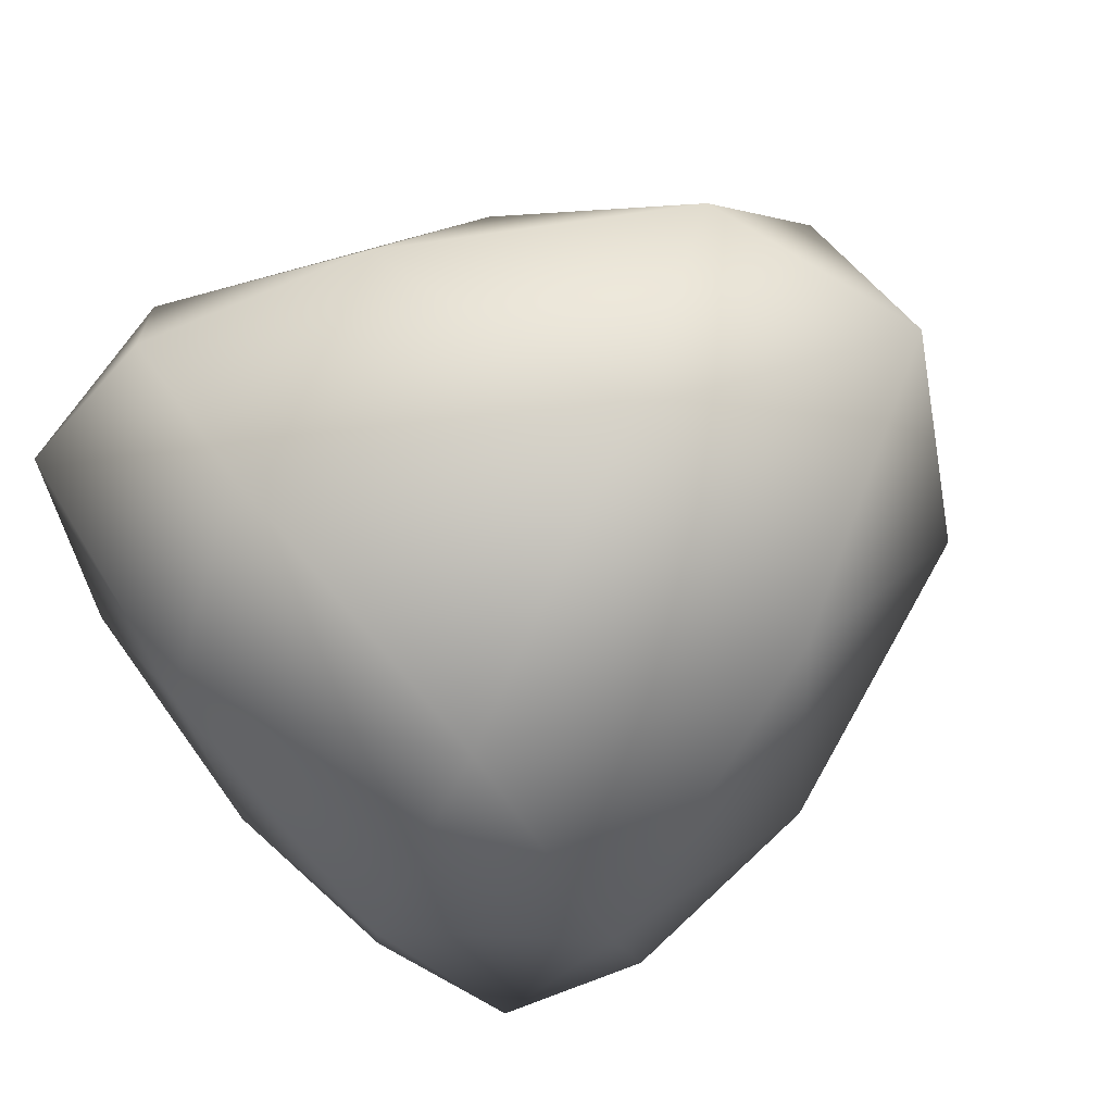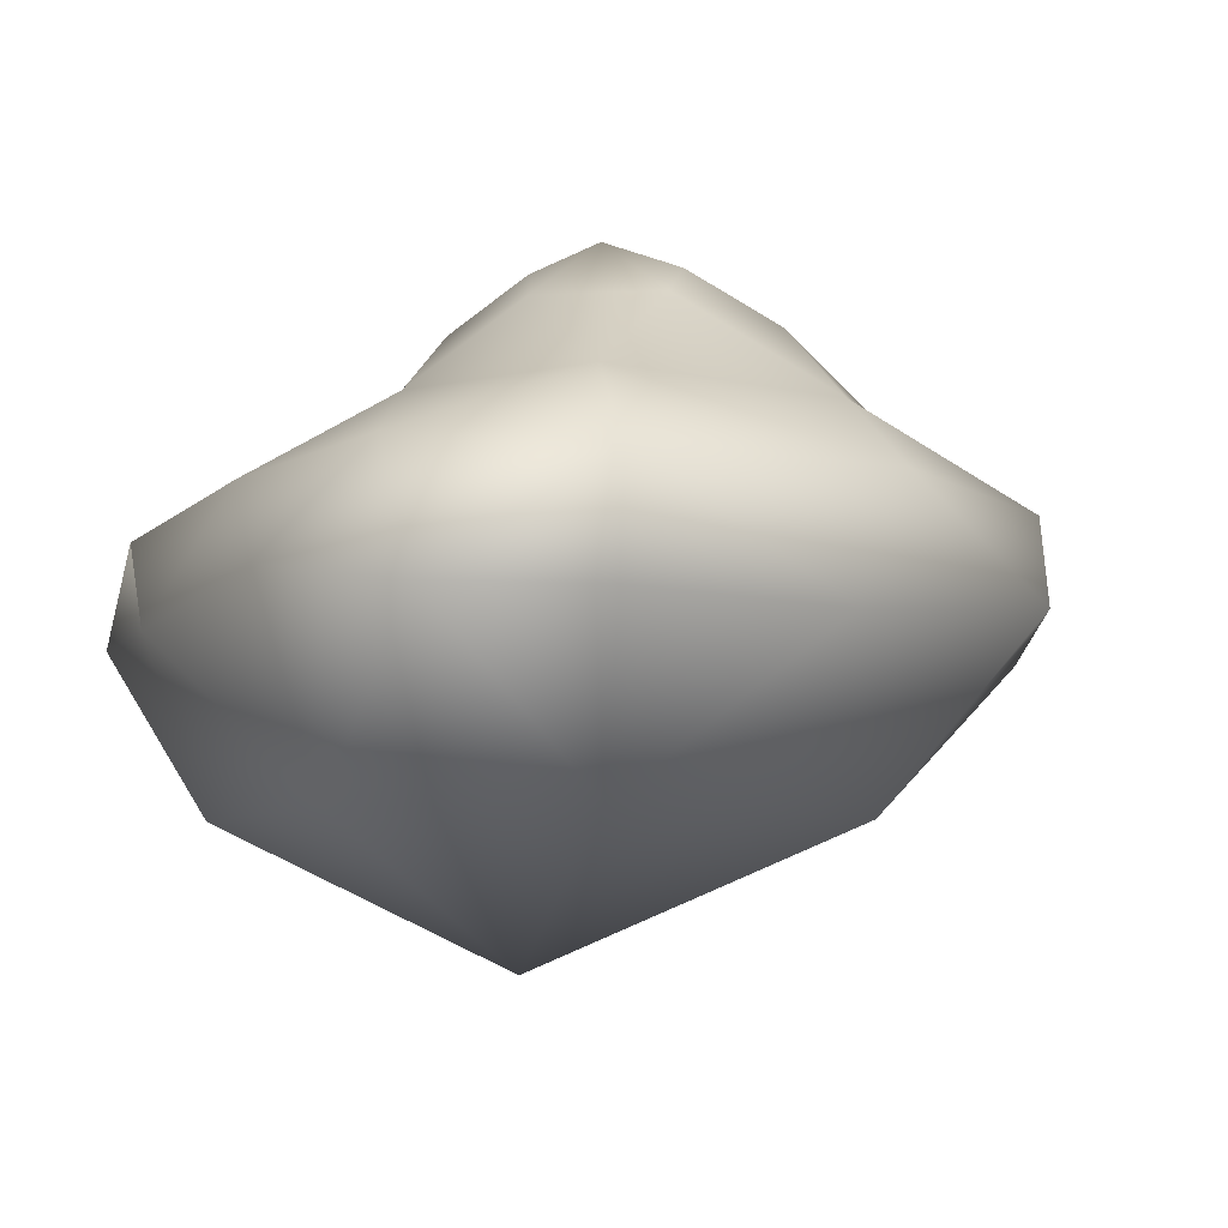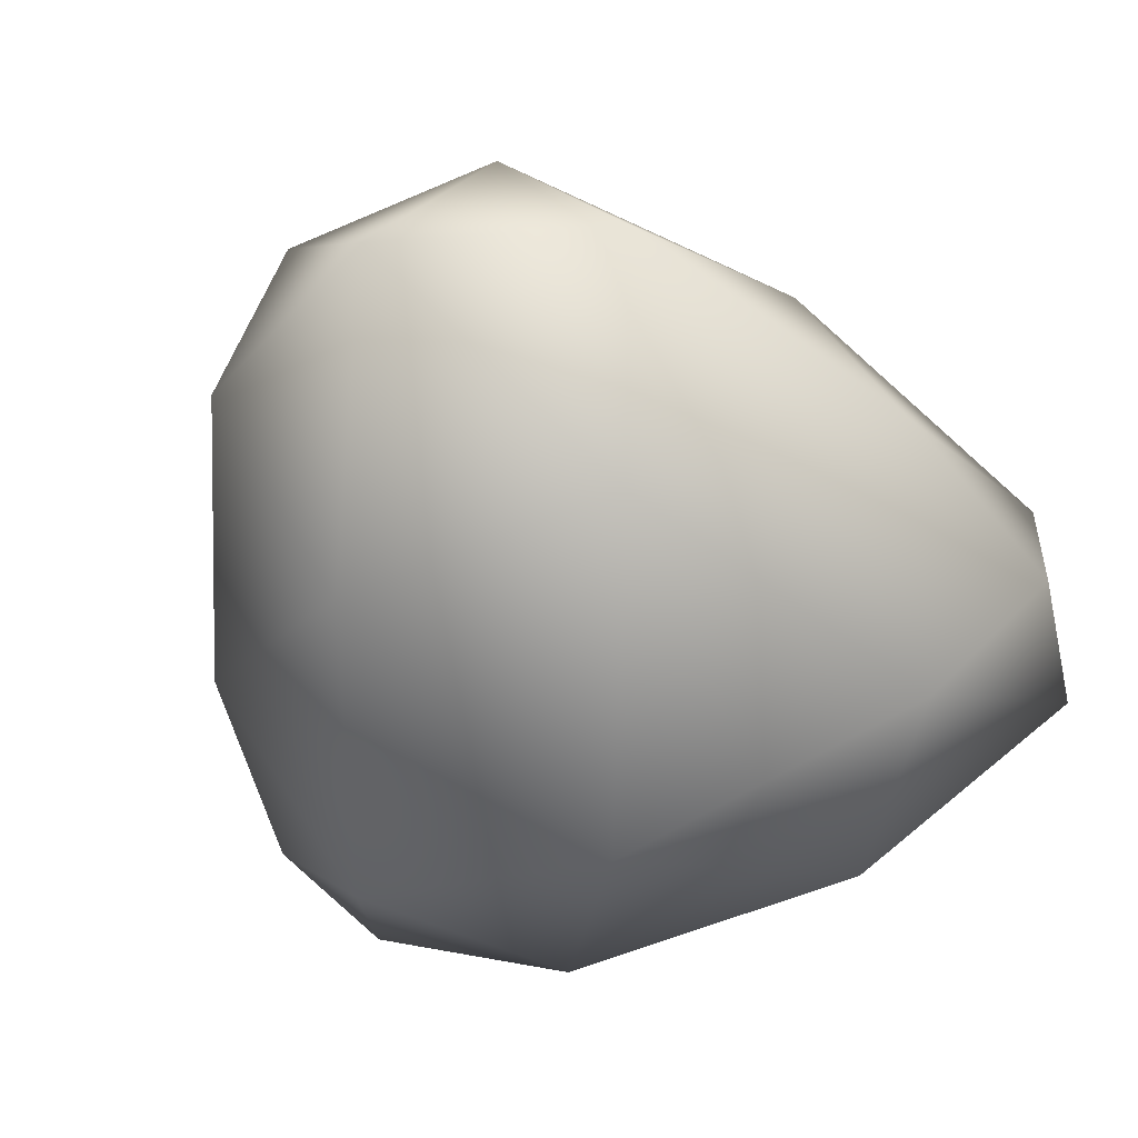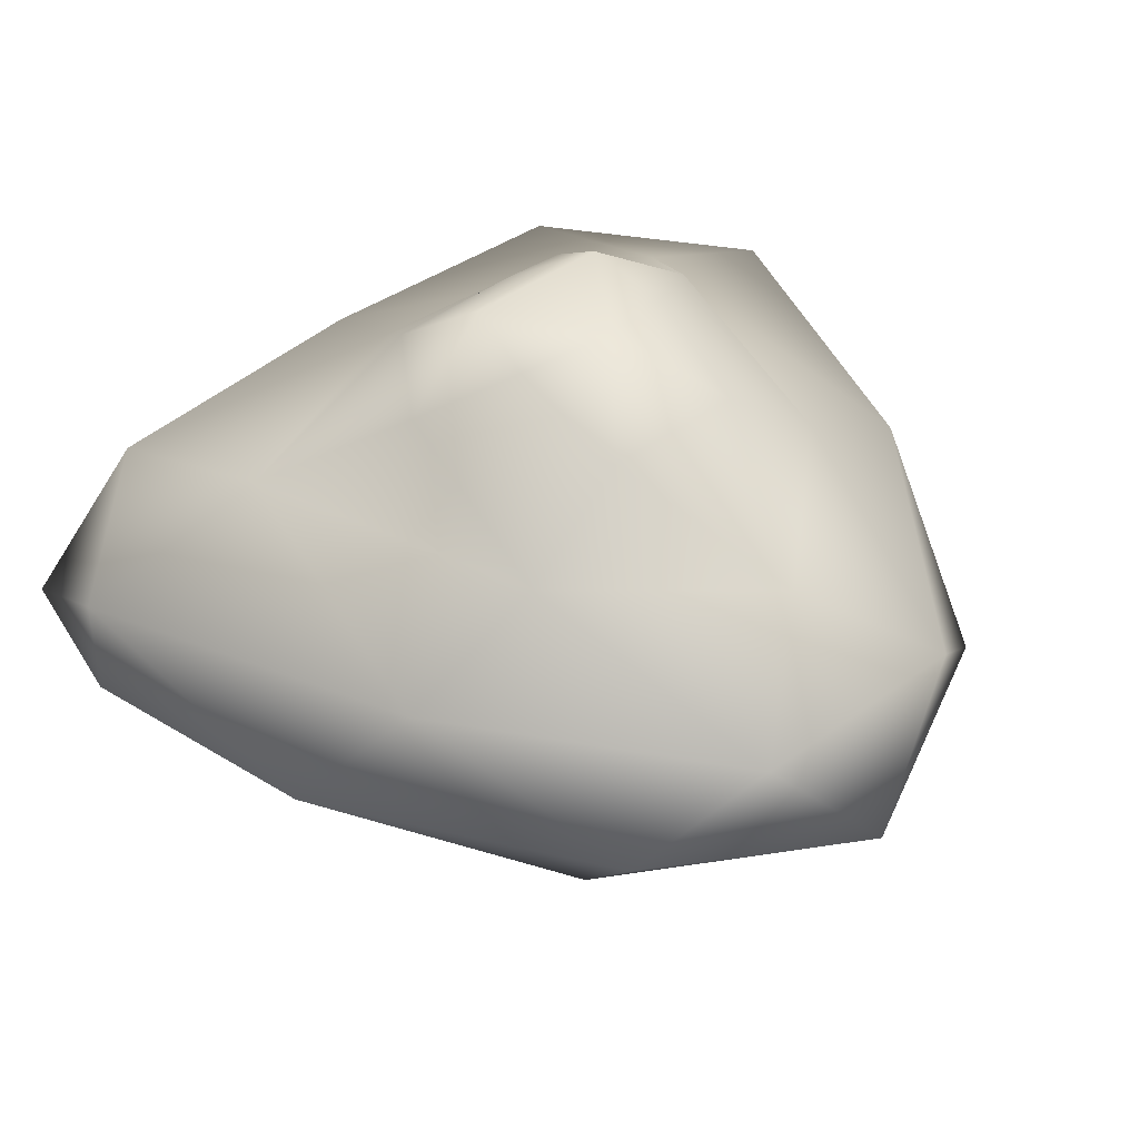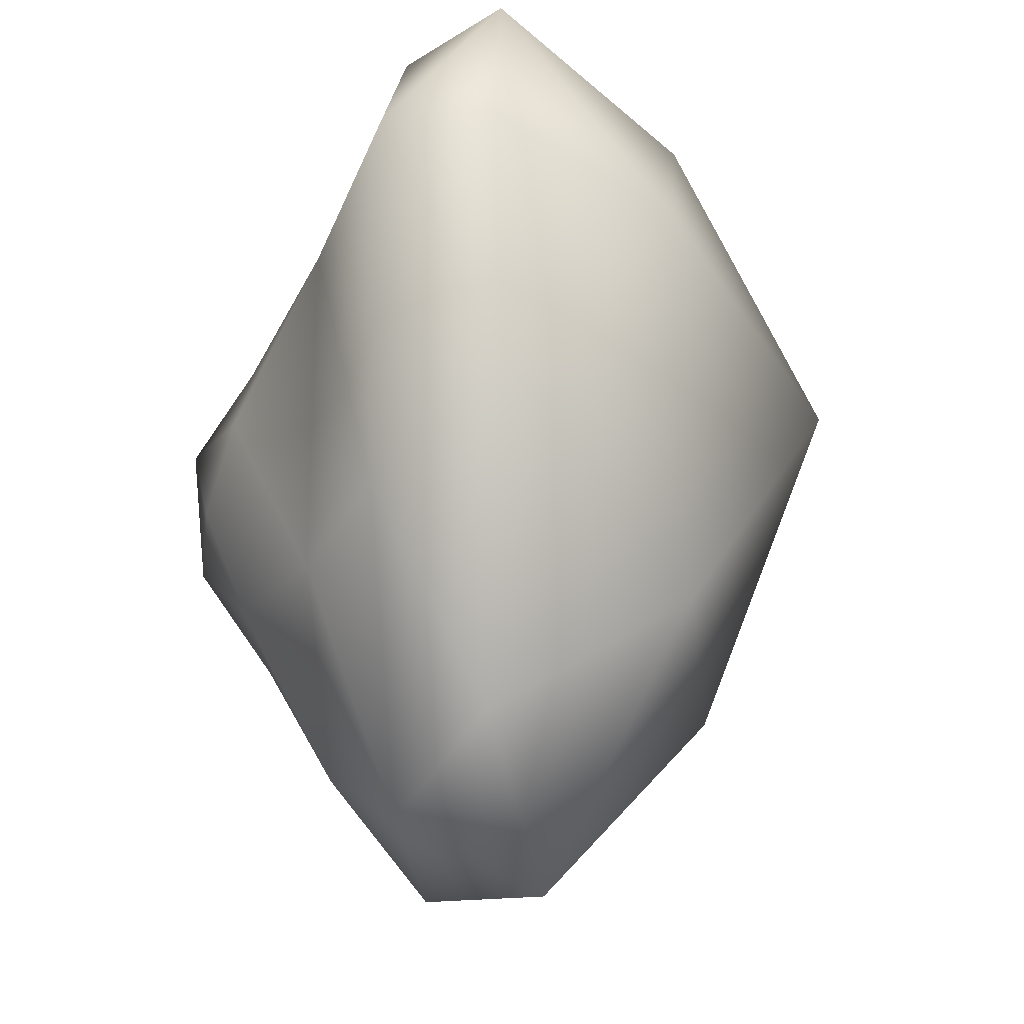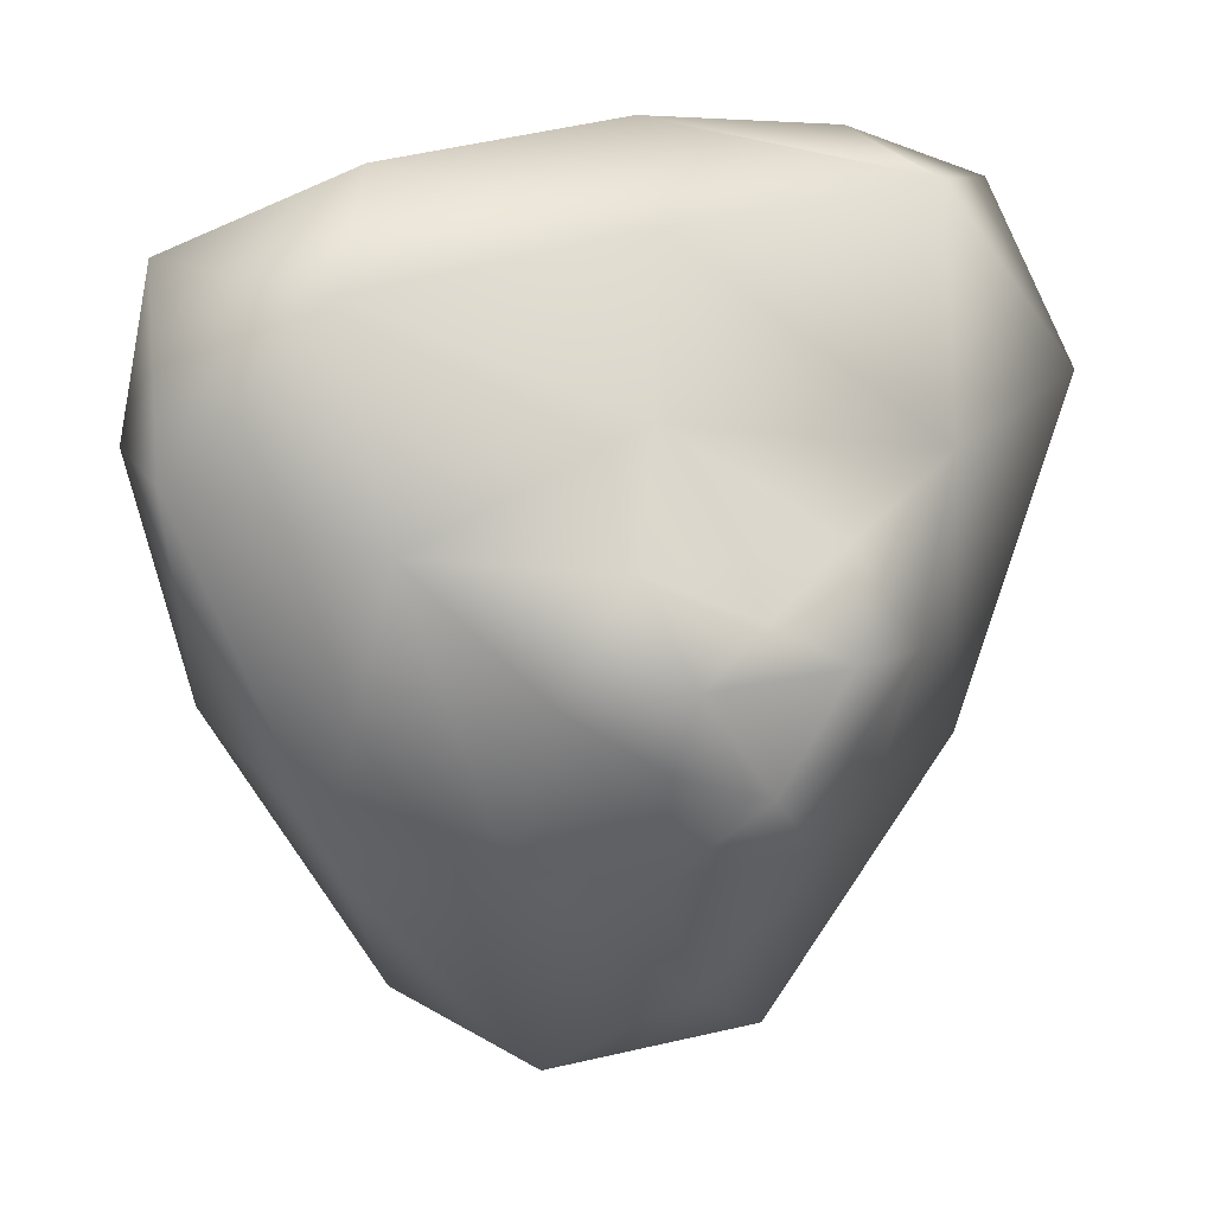
<metadata>
{"format":"obj","ext":"obj","renderer":"f3d","projection":"perspective","resolution":1024,"background":"white","views":[{"elev":-66.7,"azim":-54.5,"up":"+Z"},{"elev":-6.4,"azim":-114.9,"up":"+Z"},{"elev":-52.6,"azim":25.3,"up":"+Z"},{"elev":42.6,"azim":-41.0,"up":"+Z"},{"elev":-29.7,"azim":96.1,"up":"+Y"},{"elev":19.7,"azim":-24.6,"up":"+Y"}]}
</metadata>
<code>
v -0.000456 -0.5055 0.1493
v 0.364 0.163 0.1301
v 0.1208 -0.1153 0.3311
v -0.1217 -0.1153 0.3311
v -0.3862 0.128 0.1375
v -0.3129 -0.5496 -0.1175
v 0.312 -0.5496 -0.1175
v 0.6178 0.2096 -0.1584
v 0.3535 0.5198 -0.1584
v -0.3122 0.5327 -0.1175
v -0.6187 0.2096 -0.1584
v -0.000456 0.05434 0.3311
v -0.000456 0.06434 -0.5905
v 0.4094 0.4742 -0.000662
v 0.05952 0.5542 -0.1606
v -0.000456 0.4542 0.02933
v -0.4103 0.4142 0.02933
v -0.06044 0.2543 0.1493
v 0.2495 -0.2855 0.1493
v 0.2395 -0.03563 0.2692
v 0.09951 -0.2756 0.2692
v -0.000456 -0.1556 0.3592
v -0.1004 -0.2756 0.2692
v -0.2404 -0.03563 0.2692
v -0.2504 -0.2855 0.1493
v -0.1004 -0.005639 0.3592
v -0.1404 0.1143 0.2692
v 0.1395 0.1143 0.2692
v 0.09951 -0.005639 0.3592
v -0.5703 0.4342 -0.1606
v -0.6203 0.2043 -0.000662
v -0.5403 -0.1356 -0.1606
v -0.4403 -0.2656 0.02933
v -0.1604 -0.6354 0.02933
v -0.000456 -0.6954 -0.1606
v 0.1595 -0.6354 0.02933
v 0.5394 -0.1356 -0.1606
v 0.6193 0.2043 -0.000662
v 0.4394 -0.2656 0.02933
v 0.5694 0.4342 -0.1606
v 0.2095 -0.3455 -0.3905
v -0.2104 -0.3455 -0.3905
v 0.4394 0.1443 -0.3905
v 0.2295 0.4142 -0.3905
v -0.2304 0.4142 -0.3905
v -0.4403 0.1443 -0.3905
f 2 14 16
f 9 15 14
f 10 16 15
f 14 15 16
f 2 16 18
f 10 17 16
f 5 18 17
f 16 17 18
f 1 19 21
f 2 20 19
f 3 21 20
f 19 20 21
f 1 21 23
f 3 22 21
f 4 23 22
f 21 22 23
f 1 23 25
f 4 24 23
f 5 25 24
f 23 24 25
f 4 26 24
f 12 27 26
f 5 24 27
f 26 27 24
f 12 28 27
f 2 18 28
f 5 27 18
f 28 18 27
f 3 20 29
f 2 28 20
f 12 29 28
f 20 28 29
f 3 29 22
f 12 26 29
f 4 22 26
f 29 26 22
f 5 17 31
f 10 30 17
f 11 31 30
f 17 30 31
f 5 31 33
f 11 32 31
f 6 33 32
f 31 32 33
f 1 34 36
f 6 35 34
f 7 36 35
f 34 35 36
f 7 37 39
f 8 38 37
f 2 39 38
f 37 38 39
f 8 40 38
f 9 14 40
f 2 38 14
f 40 14 38
f 5 33 25
f 6 34 33
f 1 25 34
f 33 34 25
f 1 36 19
f 7 39 36
f 2 19 39
f 36 39 19
f 13 41 42
f 7 35 41
f 6 42 35
f 41 35 42
f 13 43 41
f 8 37 43
f 7 41 37
f 43 37 41
f 13 44 43
f 9 40 44
f 8 43 40
f 44 40 43
f 13 45 44
f 10 15 45
f 9 44 15
f 45 15 44
f 13 46 45
f 11 30 46
f 10 45 30
f 46 30 45
f 13 42 46
f 6 32 42
f 11 46 32
f 42 32 46

</code>
